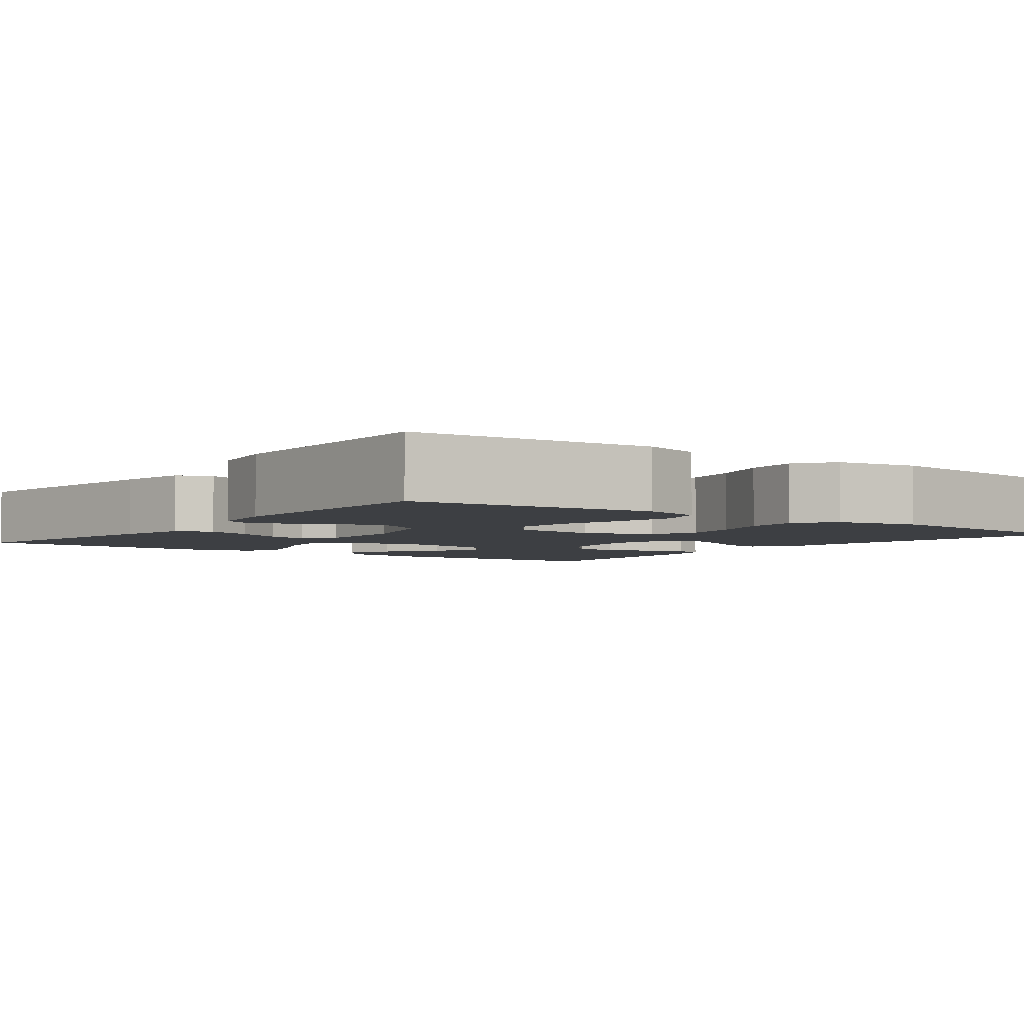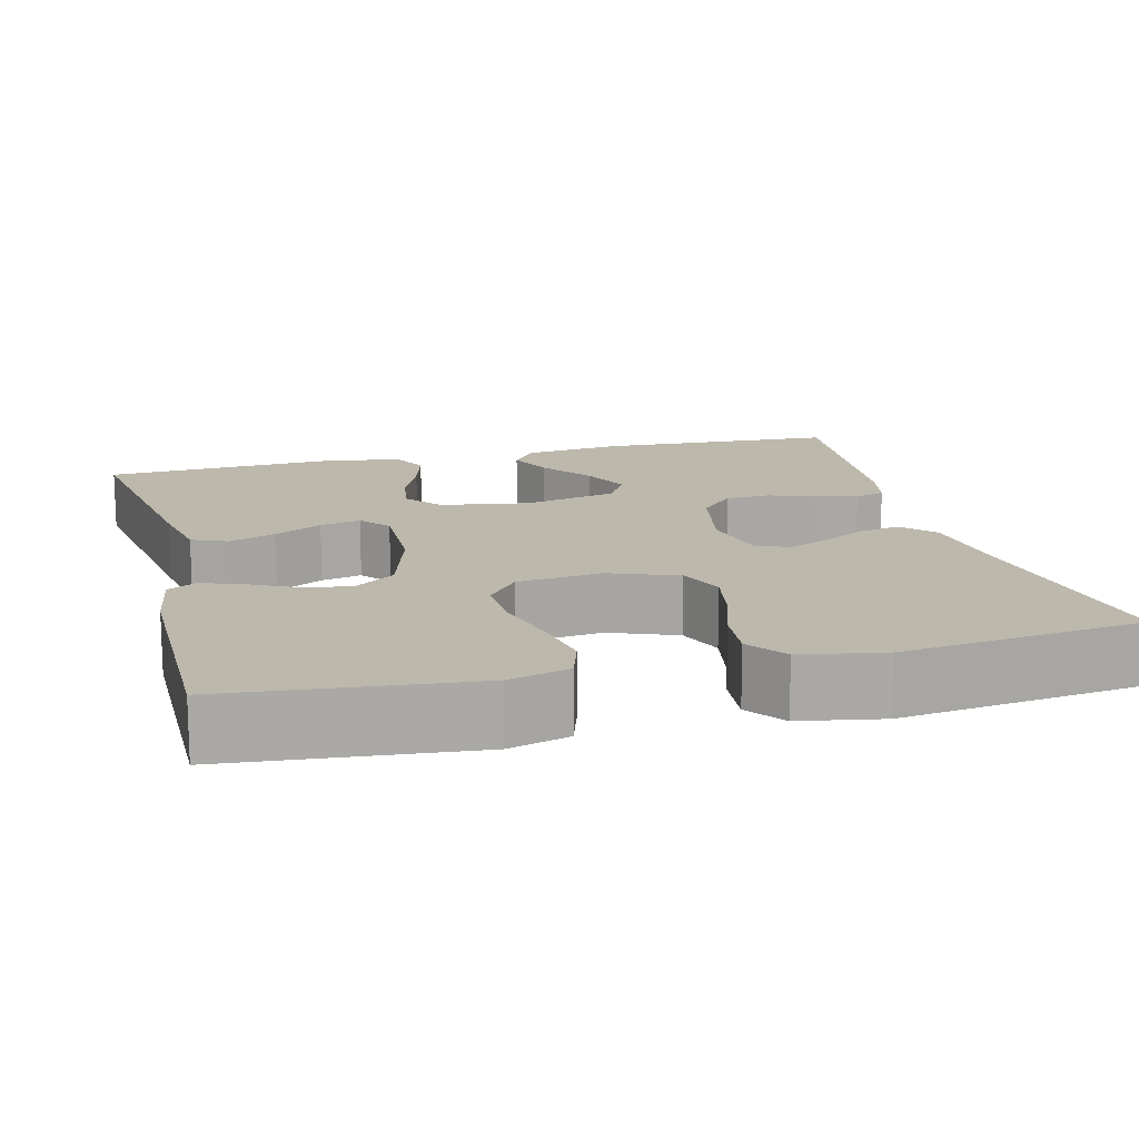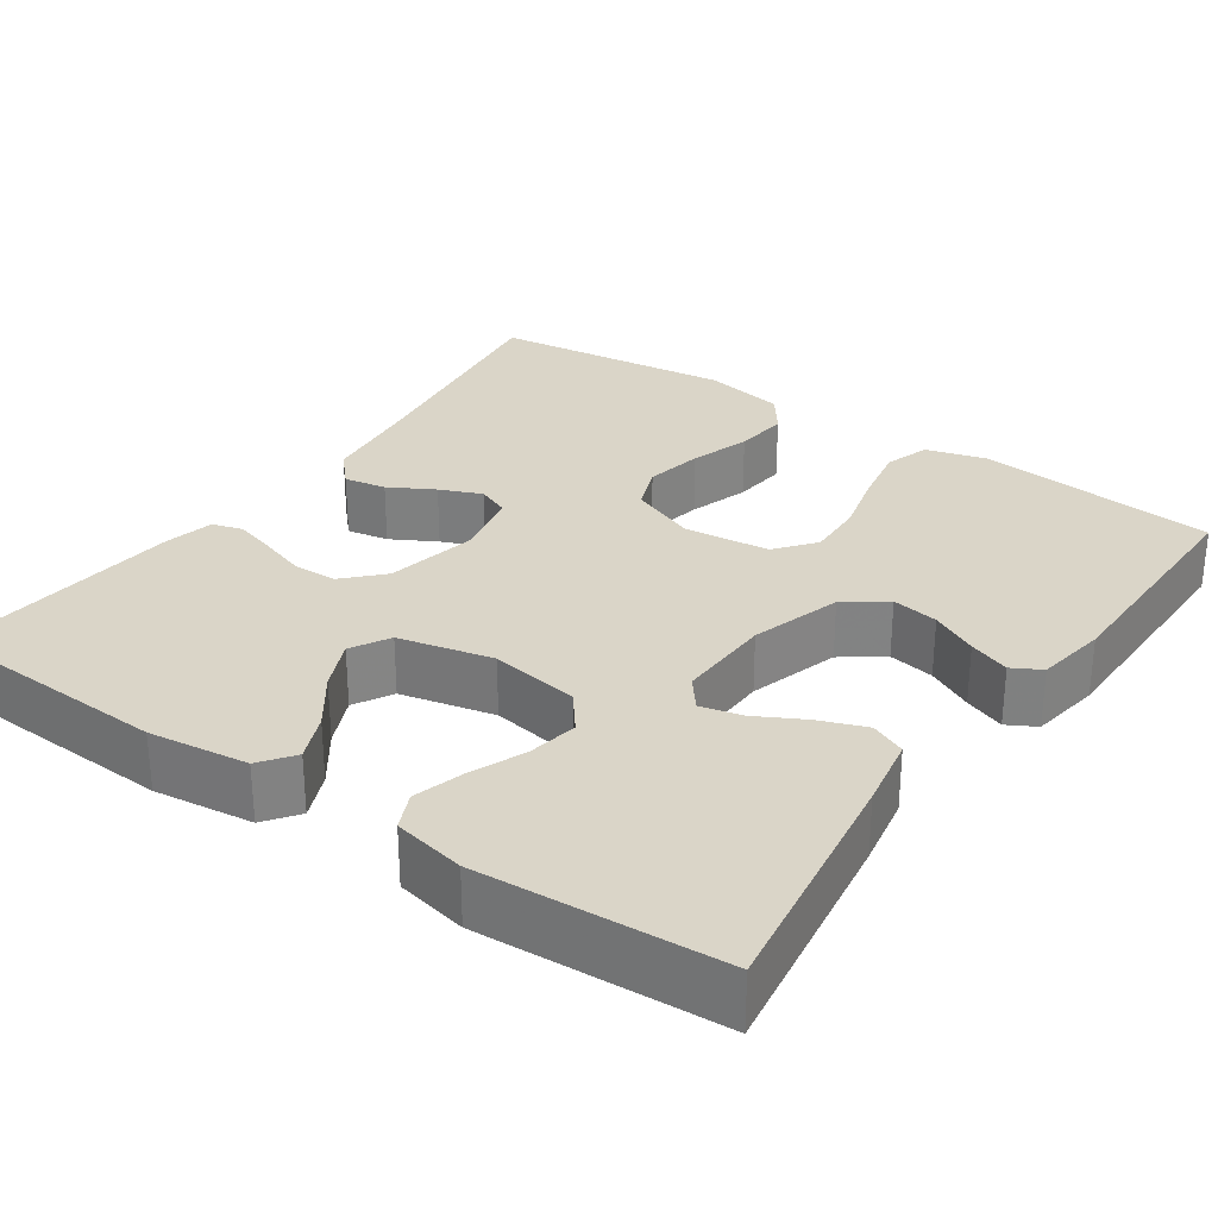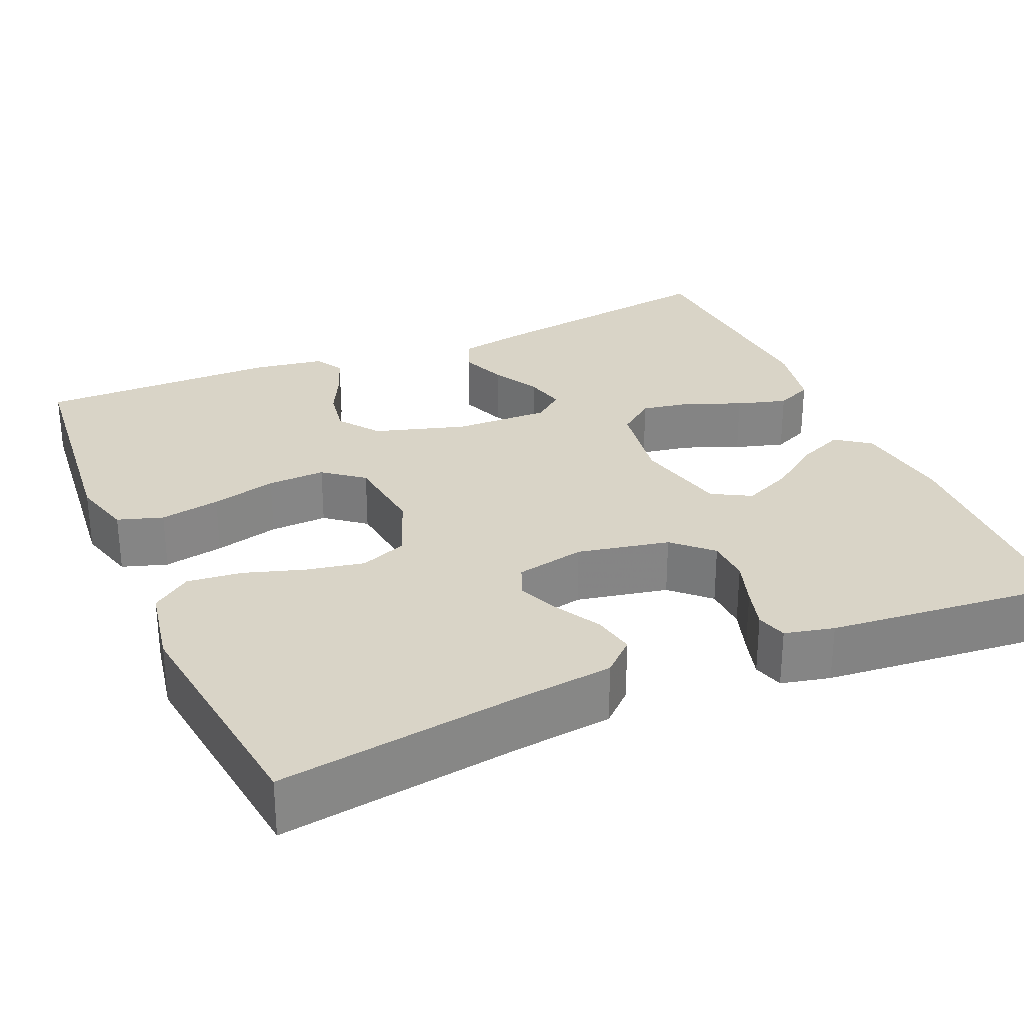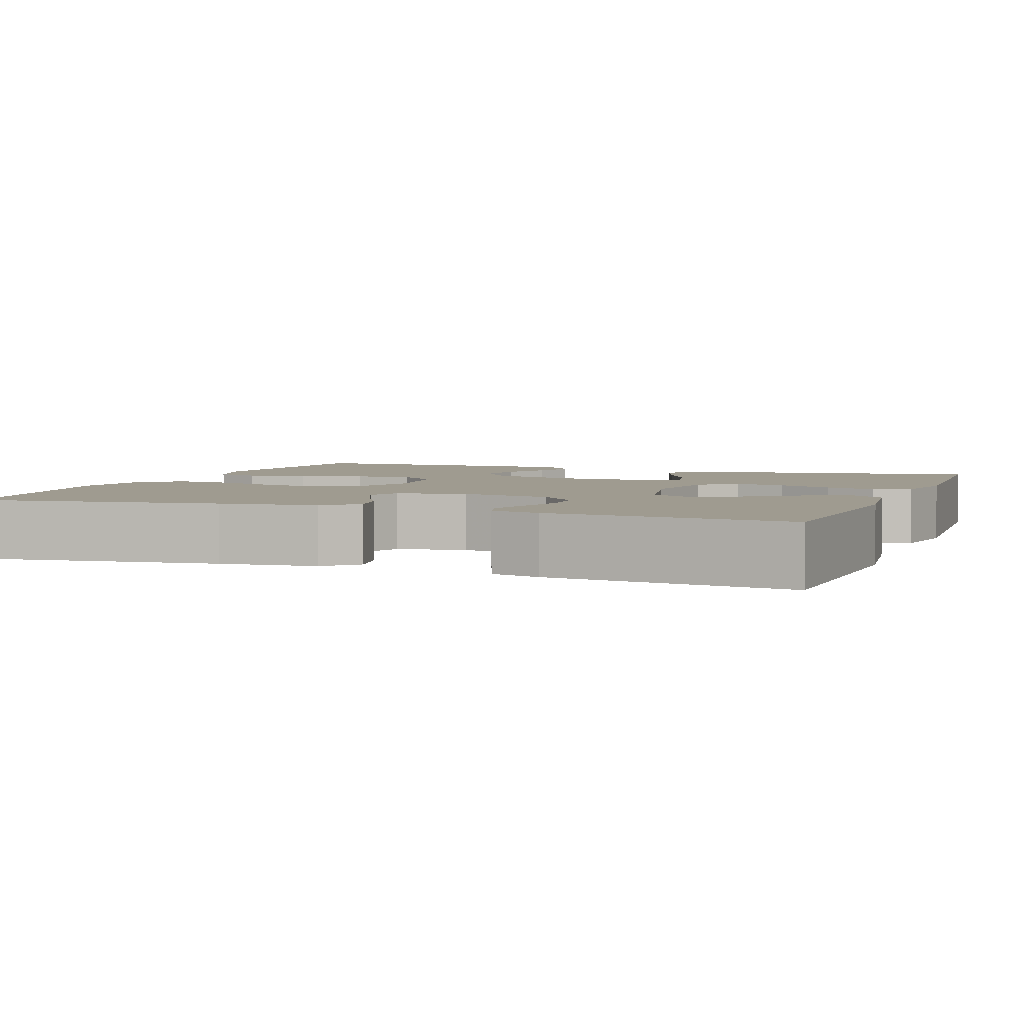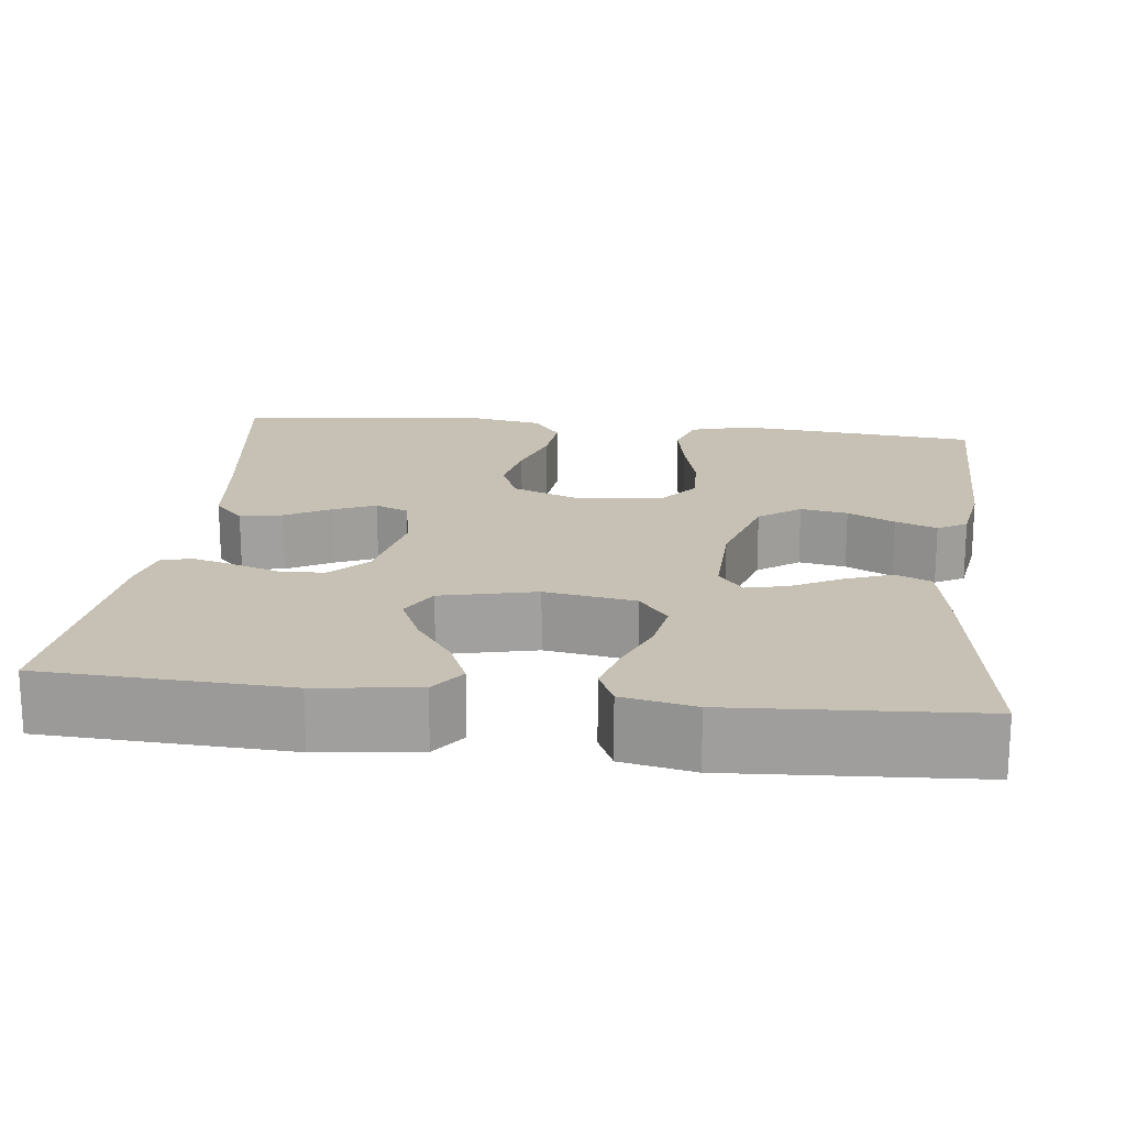
<metadata>
{"format":"obj","ext":"obj","renderer":"f3d","projection":"perspective","resolution":1024,"background":"white","views":[{"elev":-3.8,"azim":-36.7,"up":"+Y"},{"elev":14.7,"azim":-14.5,"up":"+Y"},{"elev":29.2,"azim":-145.2,"up":"+Y"},{"elev":28.7,"azim":66.5,"up":"+Y"},{"elev":4.0,"azim":110.7,"up":"+Y"},{"elev":18.6,"azim":-173.3,"up":"+Y"}]}
</metadata>
<code>
v -0.5 0.07 0.5
v -0.2 0.07 0.53
v -0.125 0.07 0.509
v -0.107 0.07 0.453
v -0.121 0.07 0.378
v -0.142 0.07 0.297
v -0.145 0.07 0.225
v -0.106 0.07 0.176
v 0 0.07 0.164
v 0.084 0.07 0.197
v 0.107 0.07 0.255
v 0.093 0.07 0.327
v 0.069 0.07 0.402
v 0.062 0.07 0.47
v 0.097 0.07 0.518
v 0.2 0.07 0.537
v 0.5 0.07 0.5
v 0.457 0.07 0.2
v 0.443 0.07 0.08
v 0.406 0.07 0.04
v 0.354 0.07 0.05
v 0.298 0.07 0.081
v 0.246 0.07 0.103
v 0.205 0.07 0.086
v 0.187 0.07 0
v 0.21 0.07 -0.114
v 0.254 0.07 -0.16
v 0.309 0.07 -0.162
v 0.367 0.07 -0.143
v 0.419 0.07 -0.128
v 0.457 0.07 -0.139
v 0.471 0.07 -0.2
v 0.5 0.07 -0.5
v 0.2 0.07 -0.514
v 0.076 0.07 -0.498
v 0.045 0.07 -0.456
v 0.07 0.07 -0.398
v 0.116 0.07 -0.334
v 0.144 0.07 -0.272
v 0.117 0.07 -0.224
v 0 0.07 -0.197
v -0.111 0.07 -0.215
v -0.147 0.07 -0.261
v -0.136 0.07 -0.324
v -0.108 0.07 -0.392
v -0.09 0.07 -0.454
v -0.111 0.07 -0.5
v -0.2 0.07 -0.518
v -0.5 0.07 -0.5
v -0.454 0.07 -0.2
v -0.437 0.07 -0.11
v -0.393 0.07 -0.091
v -0.335 0.07 -0.113
v -0.275 0.07 -0.145
v -0.224 0.07 -0.157
v -0.194 0.07 -0.119
v -0.197 0.07 0
v -0.231 0.07 0.113
v -0.282 0.07 0.15
v -0.34 0.07 0.14
v -0.398 0.07 0.111
v -0.449 0.07 0.092
v -0.485 0.07 0.112
v -0.499 0.07 0.2
v -0.5 0 0.5
v -0.2 0 0.53
v -0.125 0 0.509
v -0.107 0 0.453
v -0.121 0 0.378
v -0.142 0 0.297
v -0.145 0 0.225
v -0.106 0 0.176
v 0 0 0.164
v 0.084 0 0.197
v 0.107 0 0.255
v 0.093 0 0.327
v 0.069 0 0.402
v 0.062 0 0.47
v 0.097 0 0.518
v 0.2 0 0.537
v 0.5 0 0.5
v 0.457 0 0.2
v 0.443 0 0.08
v 0.406 0 0.04
v 0.354 0 0.05
v 0.298 0 0.081
v 0.246 0 0.103
v 0.205 0 0.086
v 0.187 0 0
v 0.21 0 -0.114
v 0.254 0 -0.16
v 0.309 0 -0.162
v 0.367 0 -0.143
v 0.419 0 -0.128
v 0.457 0 -0.139
v 0.471 0 -0.2
v 0.5 0 -0.5
v 0.2 0 -0.514
v 0.076 0 -0.498
v 0.045 0 -0.456
v 0.07 0 -0.398
v 0.116 0 -0.334
v 0.144 0 -0.272
v 0.117 0 -0.224
v 0 0 -0.197
v -0.111 0 -0.215
v -0.147 0 -0.261
v -0.136 0 -0.324
v -0.108 0 -0.392
v -0.09 0 -0.454
v -0.111 0 -0.5
v -0.2 0 -0.518
v -0.5 0 -0.5
v -0.454 0 -0.2
v -0.437 0 -0.11
v -0.393 0 -0.091
v -0.335 0 -0.113
v -0.275 0 -0.145
v -0.224 0 -0.157
v -0.194 0 -0.119
v -0.197 0 0
v -0.231 0 0.113
v -0.282 0 0.15
v -0.34 0 0.14
v -0.398 0 0.111
v -0.449 0 0.092
v -0.485 0 0.112
v -0.499 0 0.2
f 60 61 62 63
f 60 63 64 1
f 51 52 53 54
f 51 54 55
f 50 51 55
f 49 50 55
f 48 49 55
f 47 48 55 56
f 44 45 46 47
f 43 44 47 56
f 35 36 37 38
f 35 38 39
f 34 35 39
f 33 34 39
f 32 33 39 40
f 28 29 30 31
f 28 31 32 40
f 19 20 21 22
f 18 19 22 23
f 17 18 23 24
f 15 16 17 24
f 12 13 14 15
f 11 12 15 24
f 3 4 5 6
f 1 2 3 6
f 59 60 1 6
f 58 59 6 7
f 57 58 7 8
f 42 43 56 57
f 41 42 57 8
f 27 28 40 41
f 26 27 41 8
f 25 26 8 9
f 10 11 24 25
f 9 10 25
f 127 126 125 124
f 65 128 127 124
f 118 117 116 115
f 119 118 115
f 119 115 114
f 119 114 113
f 119 113 112
f 120 119 112 111
f 111 110 109 108
f 120 111 108 107
f 102 101 100 99
f 103 102 99
f 103 99 98
f 103 98 97
f 104 103 97 96
f 95 94 93 92
f 104 96 95 92
f 86 85 84 83
f 87 86 83 82
f 88 87 82 81
f 88 81 80 79
f 79 78 77 76
f 88 79 76 75
f 70 69 68 67
f 70 67 66 65
f 70 65 124 123
f 71 70 123 122
f 72 71 122 121
f 121 120 107 106
f 72 121 106 105
f 105 104 92 91
f 72 105 91 90
f 73 72 90 89
f 89 88 75 74
f 89 74 73
f 1 65 66 2
f 2 66 67 3
f 3 67 68 4
f 4 68 69 5
f 5 69 70 6
f 6 70 71 7
f 7 71 72 8
f 8 72 73 9
f 9 73 74 10
f 10 74 75 11
f 11 75 76 12
f 12 76 77 13
f 13 77 78 14
f 14 78 79 15
f 15 79 80 16
f 16 80 81 17
f 17 81 82 18
f 18 82 83 19
f 19 83 84 20
f 20 84 85 21
f 21 85 86 22
f 22 86 87 23
f 23 87 88 24
f 24 88 89 25
f 25 89 90 26
f 26 90 91 27
f 27 91 92 28
f 28 92 93 29
f 29 93 94 30
f 30 94 95 31
f 31 95 96 32
f 32 96 97 33
f 33 97 98 34
f 34 98 99 35
f 35 99 100 36
f 36 100 101 37
f 37 101 102 38
f 38 102 103 39
f 39 103 104 40
f 40 104 105 41
f 41 105 106 42
f 42 106 107 43
f 43 107 108 44
f 44 108 109 45
f 45 109 110 46
f 46 110 111 47
f 47 111 112 48
f 48 112 113 49
f 49 113 114 50
f 50 114 115 51
f 51 115 116 52
f 52 116 117 53
f 53 117 118 54
f 54 118 119 55
f 55 119 120 56
f 56 120 121 57
f 57 121 122 58
f 58 122 123 59
f 59 123 124 60
f 60 124 125 61
f 61 125 126 62
f 62 126 127 63
f 63 127 128 64
f 64 128 65 1

</code>
